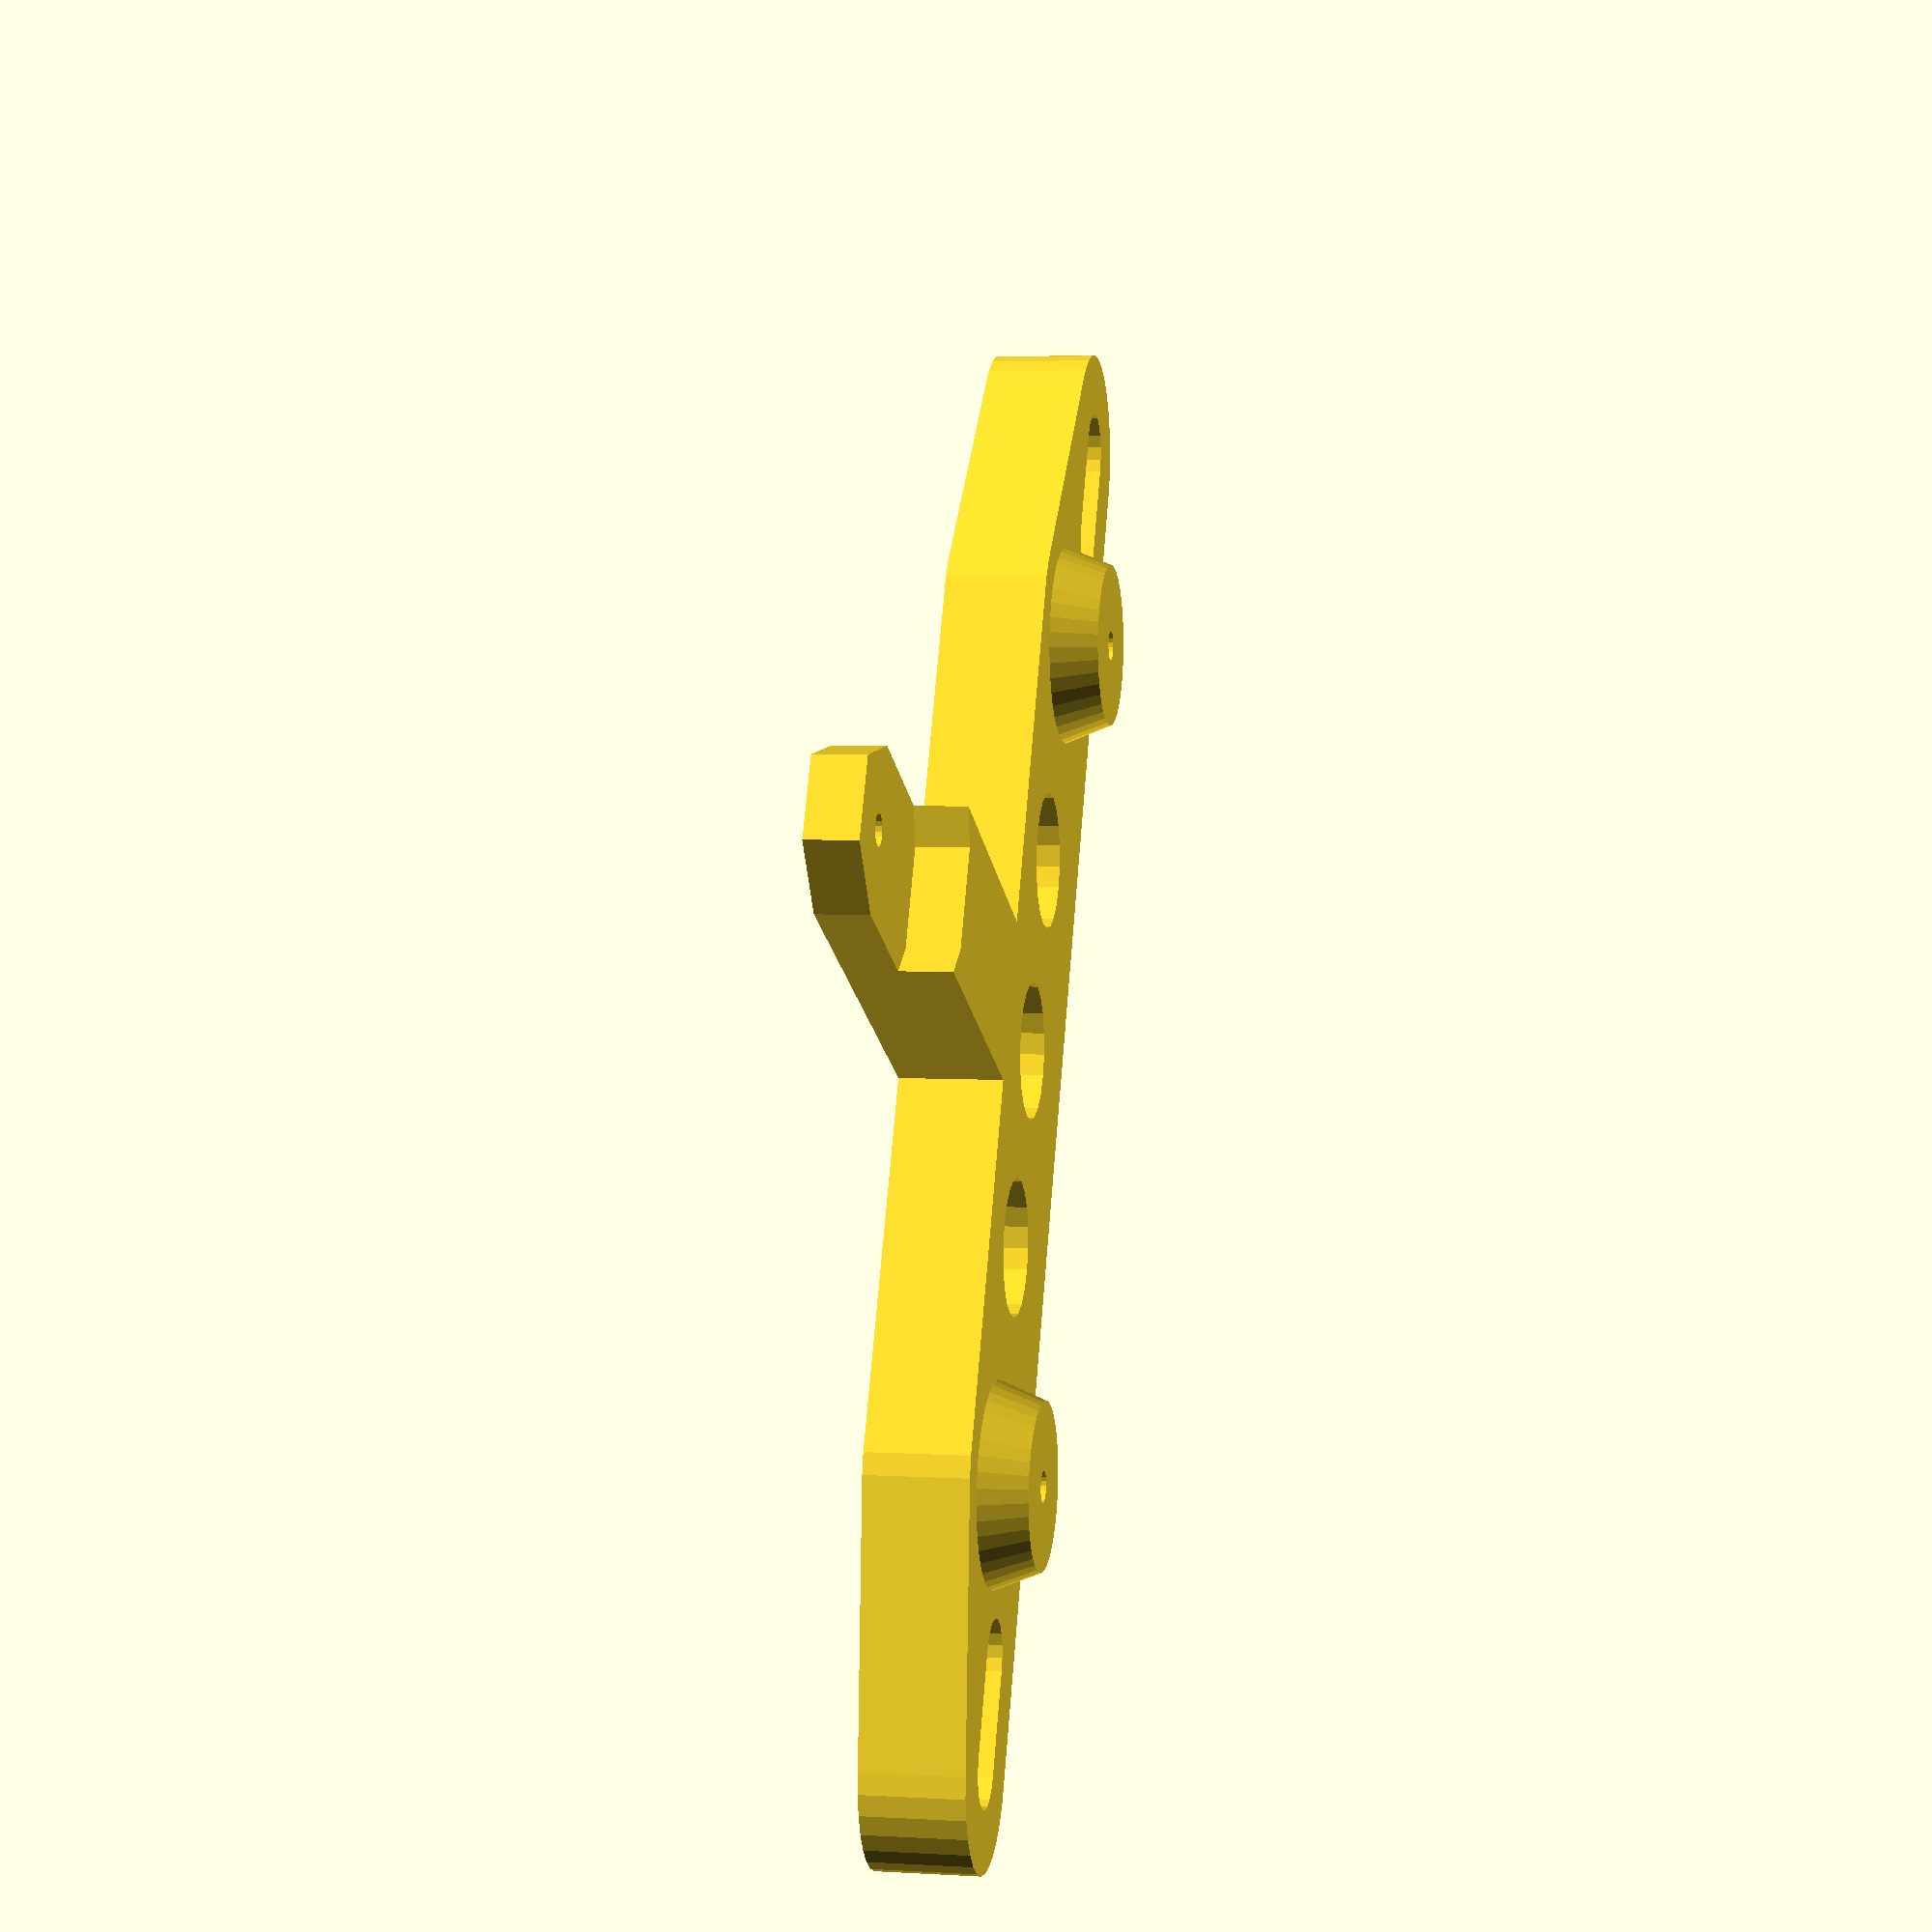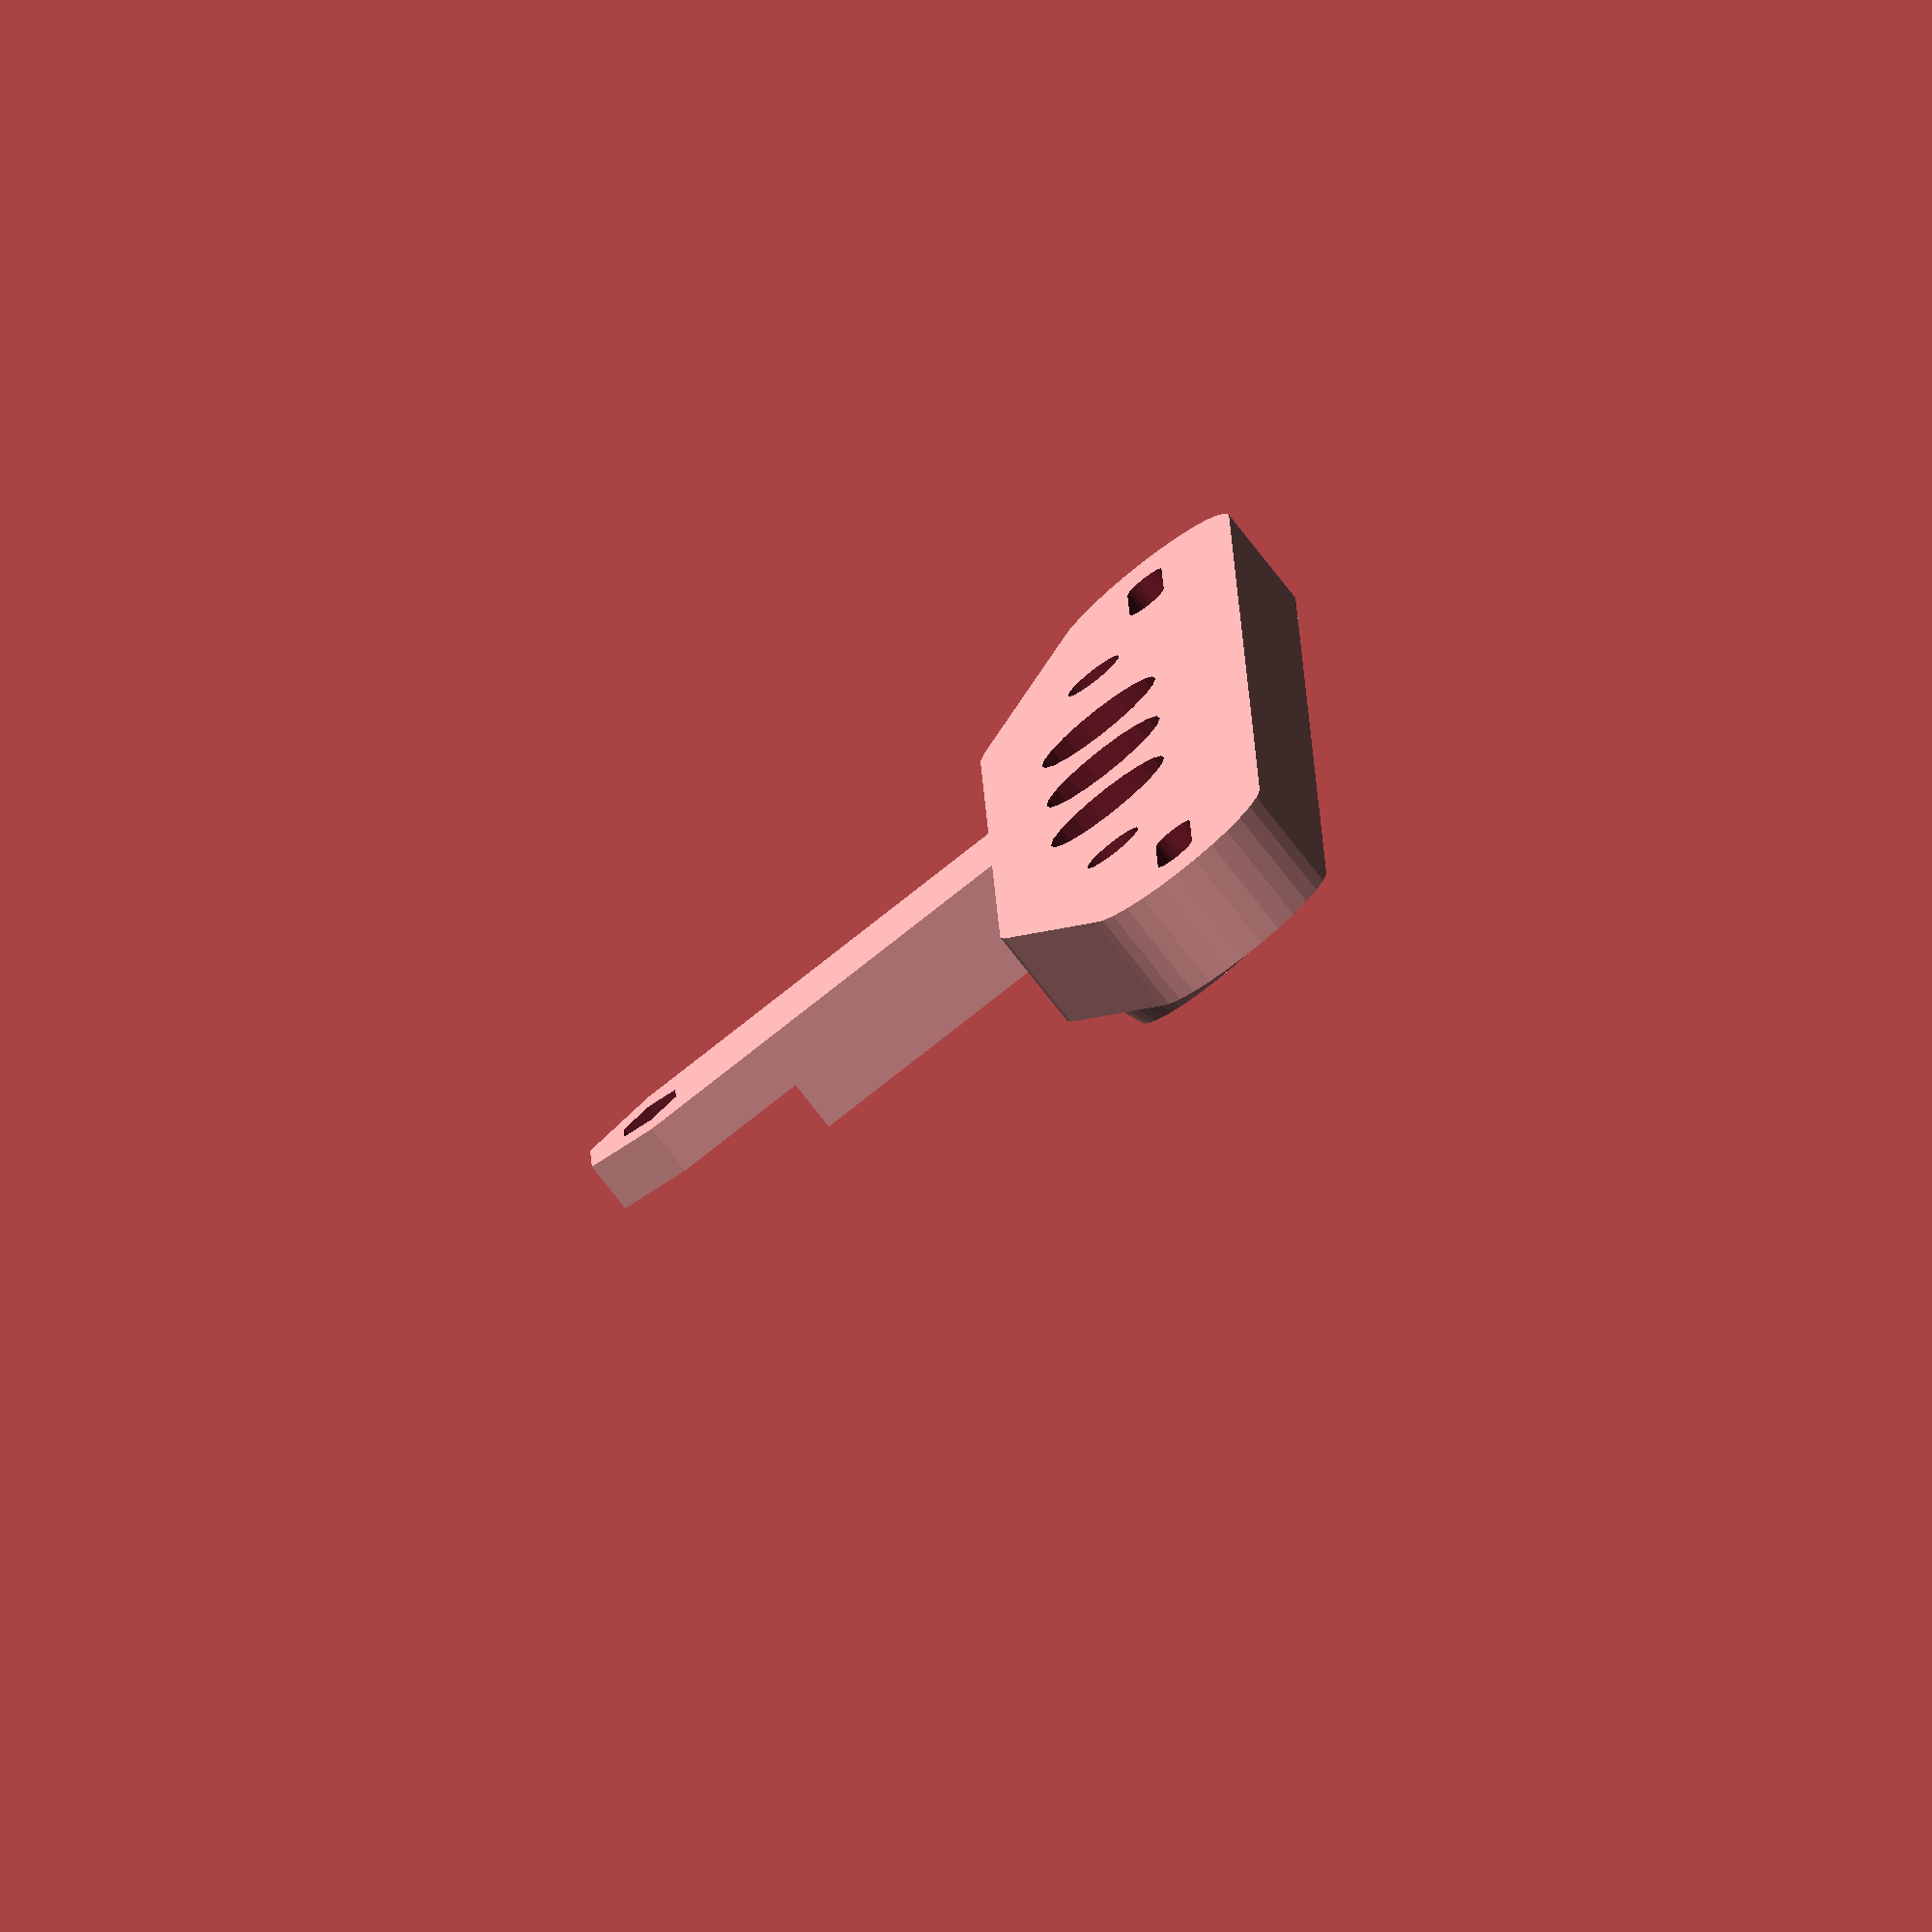
<openscad>
mountDistance= 137;
boardMountDistance = 86.75;
thick=10;
extrusion=20;

m4ScrewRadius = 2;
m4ScrewHeaderRadius = 4;

m3ScrewRadius = 1.5;
m3ScrewHeaderRadius = 3;
m3NutRadius= 3.5;

circleOuterRadius=40;
circleInnerRadius=40-extrusion/2;

hbsupportDistance = 150;

centerArmLength=hbsupportDistance/2 +5;

module hbsupport(){

    difference(){
	union(){
	    hull()
	    {
		for(i=[-mountDistance/2,mountDistance/2])
		translate([i,0,0])cylinder(r=extrusion/2,h=thick,center=true);
		
		//hull()
		for(i=[-boardMountDistance/2,boardMountDistance/2])
		translate([i,extrusion/2,0])cylinder(r=extrusion/2,h=thick,center=true);
	    }

	    // spring fixing poles
	    for(i=[-boardMountDistance/2,boardMountDistance/2])
	    translate([i,extrusion/3,7]){
		//cylinder(r1=3.5,r2=3, h=20,center=true,$fn=20);
		cylinder(r1=extrusion/2, r2=extrusion/2-2,h=5, center=true, $fn=40);
	    }
	    
	    hull()
	    for(y=[extrusion/2, 3*extrusion])
	    translate([0,y,0]) cylinder(r=extrusion*.4,h=thick,center=true, $fn=6);
	}

	// m4 screw hole to mount on the aluminum
	for(i=[-1,1])
	{
	    hull()for(j=[0,10])translate([(mountDistance/2-j)*i,0,0])
	    cylinder(r=m4ScrewRadius,h=thick*2,center=true, $fn=20);
	    
	    hull()for(j=[0,10])translate([(mountDistance/2-j)*i,0,0])
	    translate([0,0,thick/2])cylinder(r=m4ScrewHeaderRadius, h= 4, center=true, $fn=20);
	}

	// m4 screw hole to mount the plate
	for(i=[-boardMountDistance/2,boardMountDistance/2])
	translate([i,extrusion/3,0]){
	    cylinder(r=m3ScrewRadius, h=thick*5,center=true,$fn=20);
	    translate([0,0,-5])cylinder(r=m3ScrewHeaderRadius, h=thick*.5, center=true, $fn=20);
	}

	// for space to make the connections
	translate([0,3*extrusion,thick/2])
	{
	    cylinder(r=extrusion*.8, h=thick,center=true, $fn=10);
	    cylinder(r=m3ScrewRadius, h=thick*5,center=true, $fn=20);
	    translate([0,0,-thick])cylinder(r=m3NutRadius,h=thick/3, center=true, $fn=6);
	}

	// leave some holes
	for(i=[-extrusion,0, extrusion]) translate([i,extrusion/3,0])
	cylinder(r=extrusion/3, h=thick*2,center=true, $fn=20);

    }
	
}



module centerSupport(){
    // circle in the middle
    difference(){
	cylinder(r=circleOuterRadius, h=thick, $fn=60);
	translate([0,0,-1])cylinder(r=circleInnerRadius, h=thick*2, $fn=60);
    }

    // 3 arms
    difference(){
	for(i=[0,120,240])rotate([0,0,i+30])
	hull(){
	    translate([0,-centerArmLength,0])cylinder(r=extrusion*.4,h=thick,$fn=6);
	    translate([0,0,0])cylinder(r=extrusion*.4,h=thick,$fn=20);
	}

	// m3 screw at the center
	cylinder(r=m3ScrewRadius, h=thick*5, center=true, $fn=20);
	cylinder(r=m3ScrewHeaderRadius, h=thick, center=true, $fn=20);

	// m3 screw at the cross of circle and arm
	for(i=[0,120,240]) rotate([0,0,i+30])
	translate([0,-circleOuterRadius-10,0]){
	    cylinder(r=m3ScrewRadius, h=thick*3, center=true, $fn=20);
	    translate([0,0,-1]) cylinder(r=m3ScrewHeaderRadius, h=thick/2, $fn=20);
	}

	// spaces and m3 screw holes at the end of the arm
	for(i=[0,120,240])rotate([0,0,i+30])
	{
	    hull() for(j=[-2,10])
	    translate([0,-centerArmLength+j,0])cylinder(r=m3ScrewRadius,h=thick*2,$fn=20);

	    hull() for(j=[-2,10])
	    translate([0,-centerArmLength+j,-.5])cylinder(r=extrusion*.5, h=thick/2+1,$fn=6);

	    hull() for(j=[-2,10])
	    translate([0,-centerArmLength+j,thick*.75])cylinder(r=m3ScrewHeaderRadius,h=3,$fn=20);
	}

	
    }
    
    
}

//for(i=[0,120,240])rotate([0,0,i+30])translate([0, -hbsupportDistance,thick/2])
hbsupport();

//centerSupport();
</openscad>
<views>
elev=355.8 azim=296.1 roll=280.9 proj=p view=wireframe
elev=78.5 azim=91.5 roll=218.1 proj=o view=wireframe
</views>
